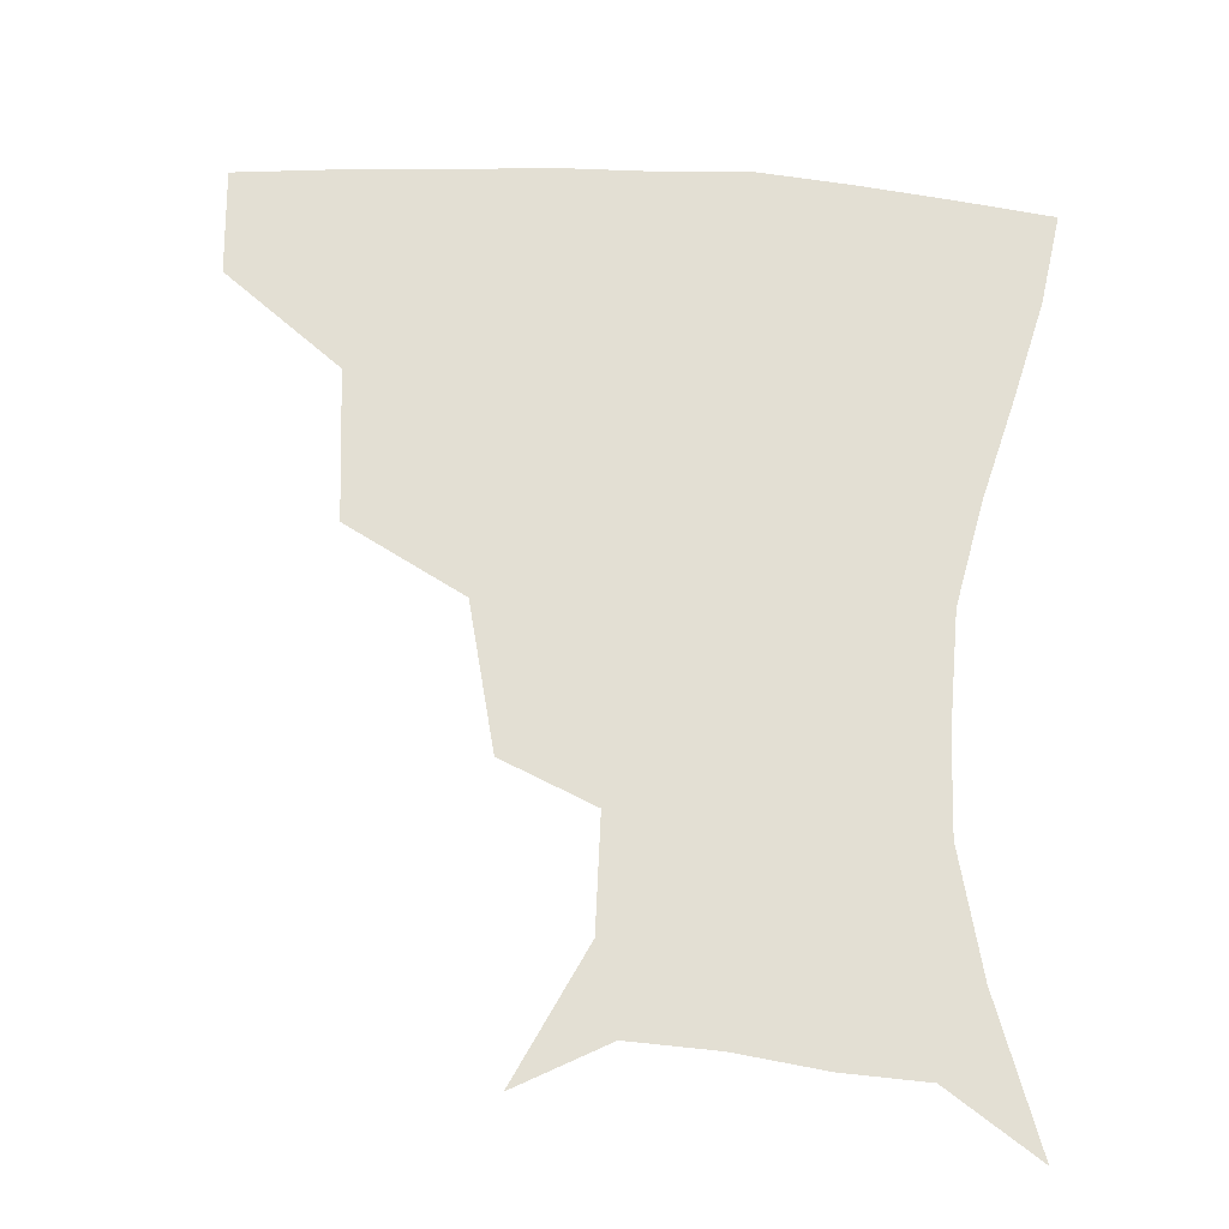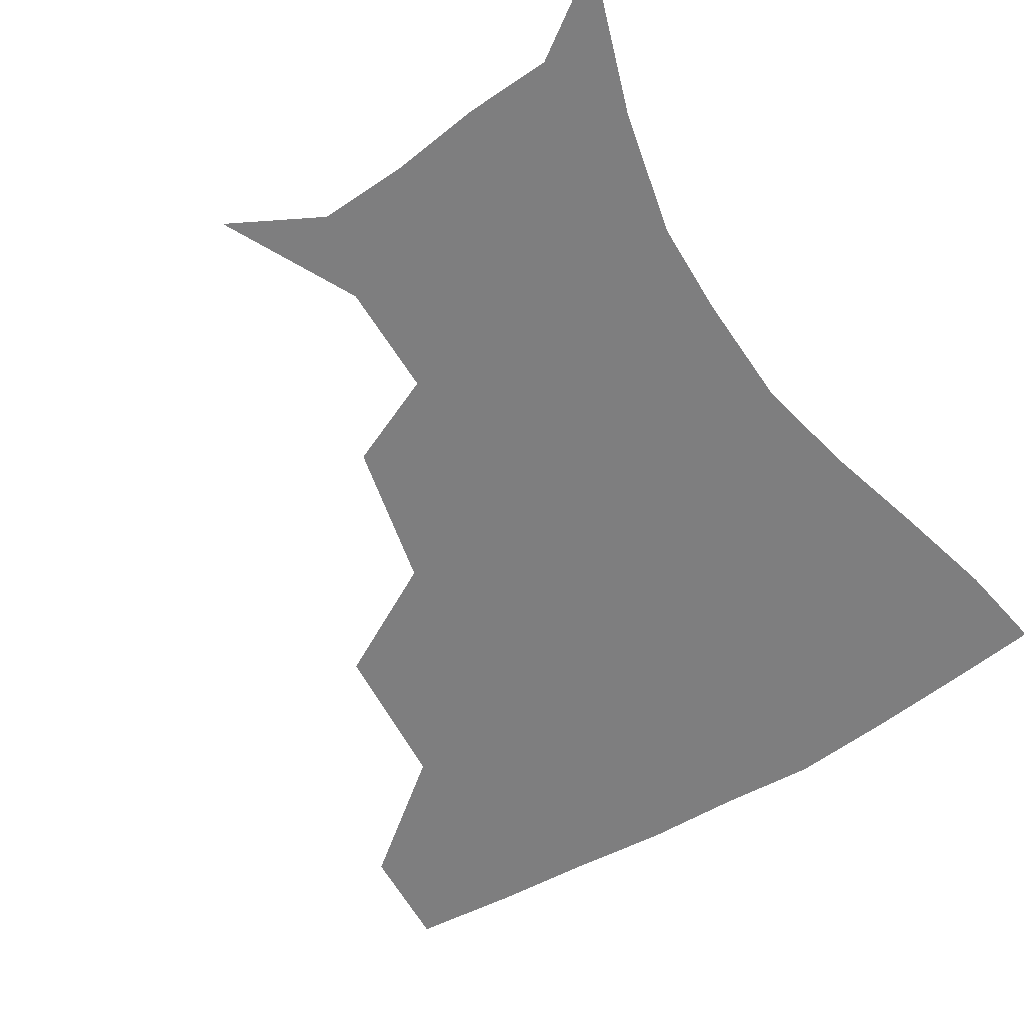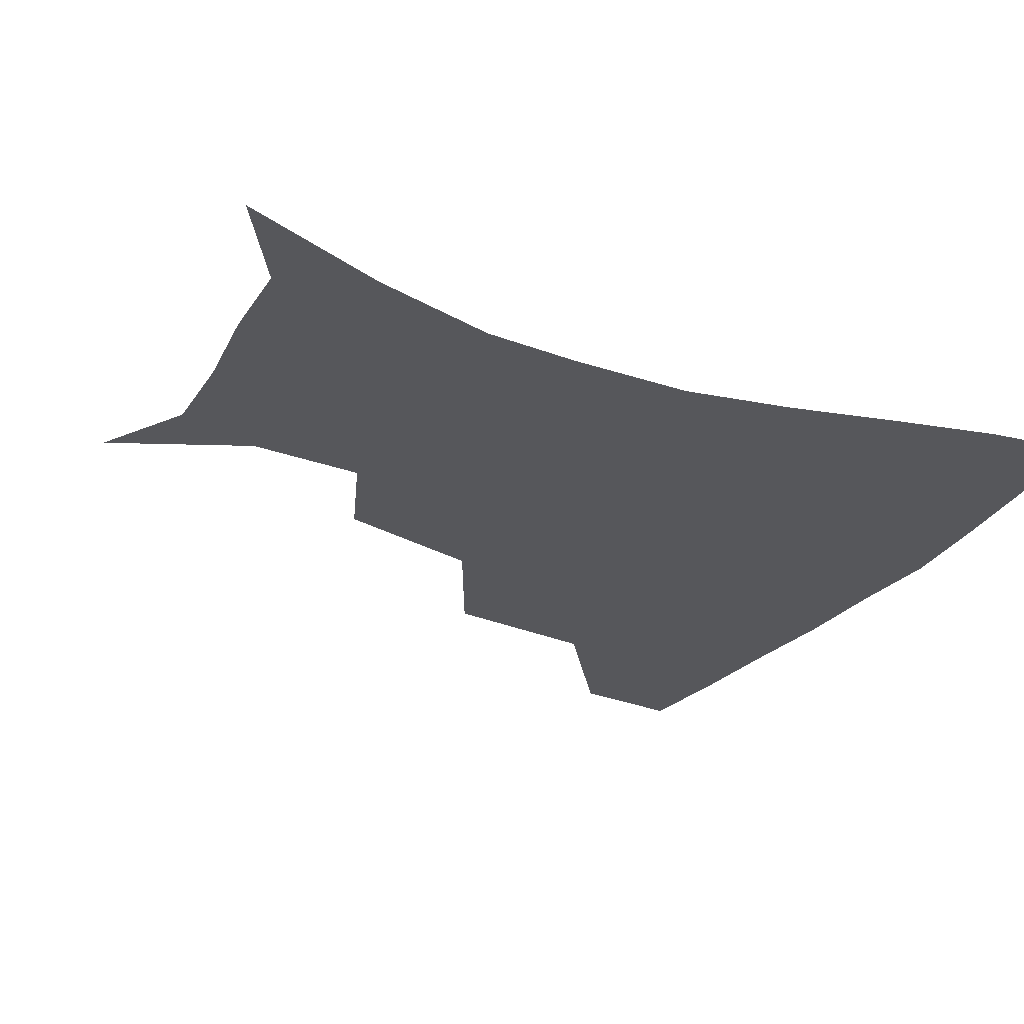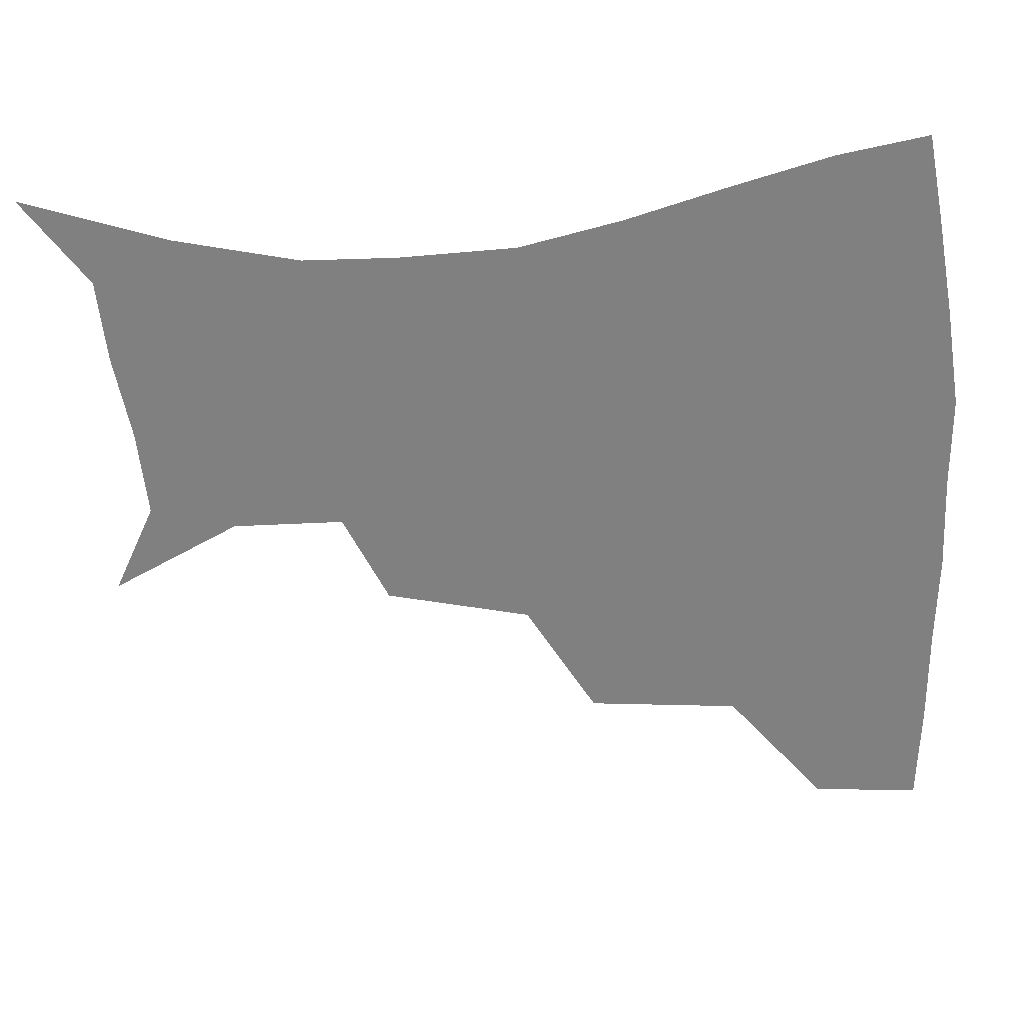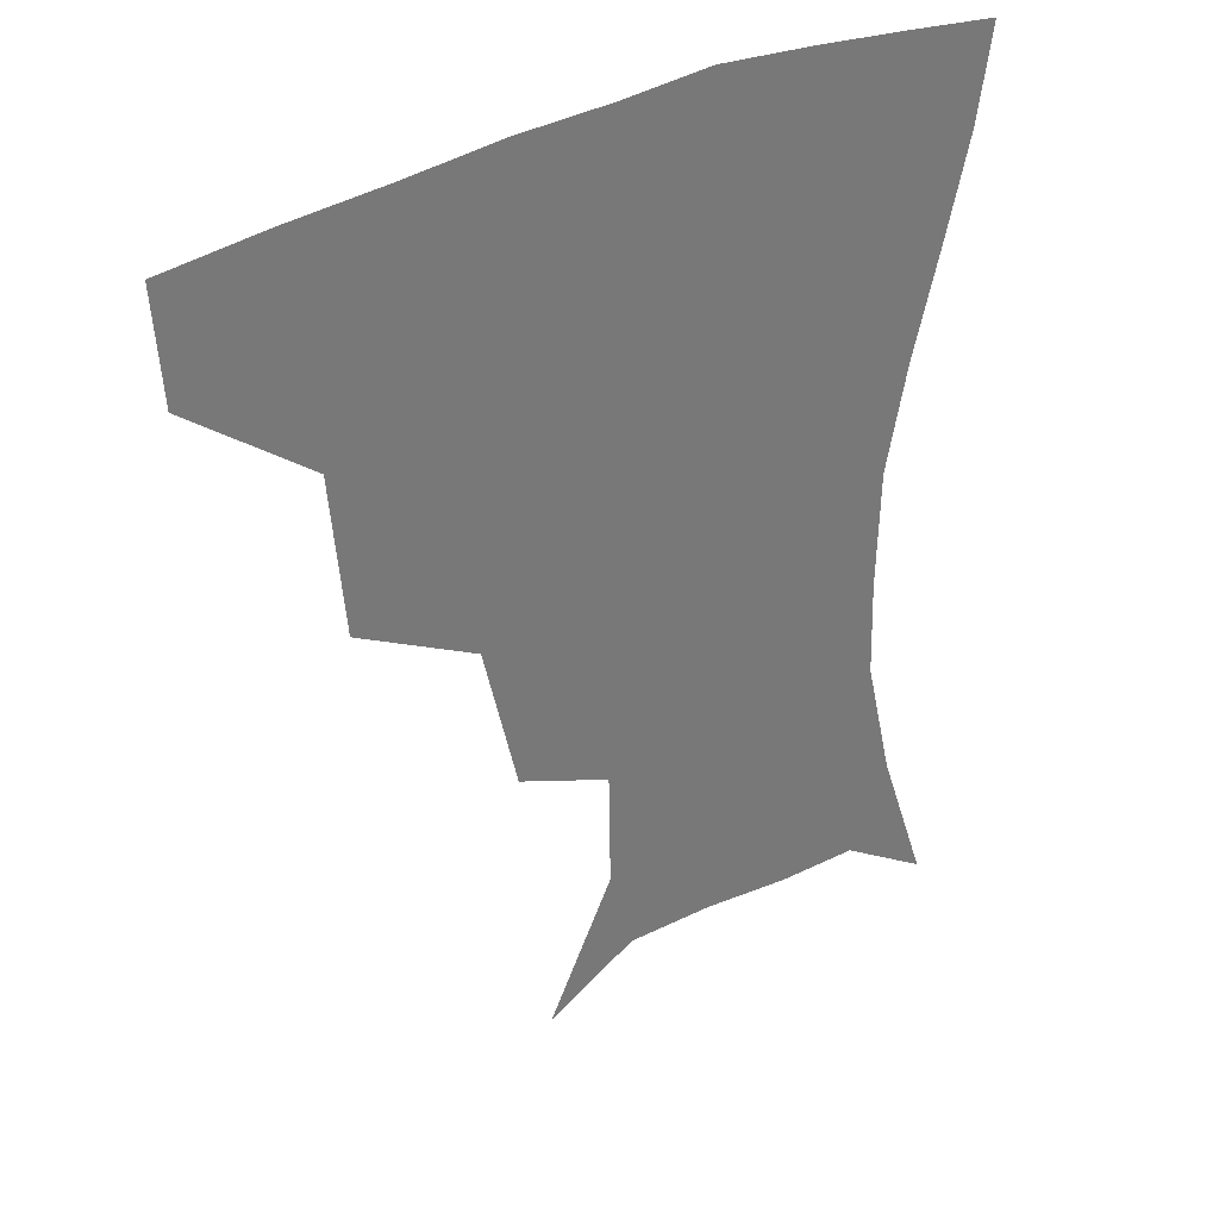
<metadata>
{"format":"obj","ext":"obj","renderer":"f3d","projection":"perspective","resolution":1024,"background":"white","views":[{"elev":66.9,"azim":3.4,"up":"+Z"},{"elev":-59.5,"azim":32.2,"up":"+Z"},{"elev":-27.4,"azim":61.1,"up":"+Z"},{"elev":-60.2,"azim":93.6,"up":"+Z"},{"elev":34.6,"azim":-36.1,"up":"+Y"}]}
</metadata>
<code>
v 454.5 355.2 0
v 452.3 387.6 0
v 495 280.2 0
v 490.9 326.6 0
v 486.7 359.4 0
v 483.3 390.4 0
v 541.5 215.8 0
v 531.3 260.1 0
v 524 301.3 0
v 520.2 333.8 0
v 516.6 362.5 0
v 513.7 392.2 0
v 550.5 128.6 0
v 570.5 169 0
v 570 203.3 0
v 559.7 236.3 0
v 553.4 275.2 0
v 550.8 309.9 0
v 548.4 337.5 0
v 545.6 364.9 0
v 542.9 394.6 0
v 577.8 143.1 0
v 589.2 181 0
v 585.6 214.5 0
v 580 248.9 0
v 577 282.6 0
v 576.6 314.1 0
v 575.9 339.5 0
v 575.2 365.5 0
v 572.2 395.1 0
v 604.6 141.9 0
v 606.9 181 0
v 602.9 221 0
v 600.6 254.4 0
v 600.4 285.4 0
v 601.3 314.2 0
v 602.6 340.3 0
v 603 365.9 0
v 600.3 396.8 0
v 631.5 138.3 0
v 624.8 184.8 0
v 620.7 222.4 0
v 620.4 253.8 0
v 622.3 284.7 0
v 625.3 313.2 0
v 628.2 338.9 0
v 631 364.9 0
v 630.1 394 0
v 656.9 137 0
v 644.2 180.6 0
v 639 216.4 0
v 639.5 246.1 0
v 642.2 277.4 0
v 647.3 308.8 0
v 653.1 336.4 0
v 657.7 363.1 0
v 660 390.4 0
v 684.3 118.3 0
v 669.1 162.7 0
v 660.4 200.1 0
v 659.5 229 0
v 660.4 264.8 0
v 667.1 296.4 0
v 675.8 328.3 0
v 683.5 358.9 0
v 688 386.7 0
v 721 391 0
f 4 5 1
f 1 5 2
f 5 6 2
f 8 9 3
f 3 9 4
f 9 10 4
f 4 10 5
f 10 11 5
f 5 11 6
f 11 12 6
f 15 16 7
f 7 16 8
f 16 17 8
f 8 17 9
f 17 18 9
f 9 18 10
f 18 19 10
f 10 19 11
f 19 20 11
f 11 20 12
f 20 21 12
f 13 22 14
f 22 23 14
f 14 23 15
f 23 24 15
f 15 24 16
f 24 25 16
f 16 25 17
f 25 26 17
f 17 26 18
f 26 27 18
f 18 27 19
f 27 28 19
f 19 28 20
f 28 29 20
f 20 29 21
f 29 30 21
f 22 31 23
f 31 32 23
f 23 32 24
f 32 33 24
f 24 33 25
f 33 34 25
f 25 34 26
f 34 35 26
f 26 35 27
f 35 36 27
f 27 36 28
f 36 37 28
f 28 37 29
f 37 38 29
f 29 38 30
f 38 39 30
f 31 40 32
f 40 41 32
f 32 41 33
f 41 42 33
f 33 42 34
f 42 43 34
f 34 43 35
f 43 44 35
f 35 44 36
f 44 45 36
f 36 45 37
f 45 46 37
f 37 46 38
f 46 47 38
f 38 47 39
f 47 48 39
f 40 49 41
f 49 50 41
f 41 50 42
f 50 51 42
f 42 51 43
f 51 52 43
f 43 52 44
f 52 53 44
f 44 53 45
f 53 54 45
f 45 54 46
f 54 55 46
f 46 55 47
f 55 56 47
f 47 56 48
f 56 57 48
f 49 58 50
f 58 59 50
f 50 59 51
f 59 60 51
f 51 60 52
f 60 61 52
f 52 61 53
f 61 62 53
f 53 62 54
f 62 63 54
f 54 63 55
f 63 64 55
f 55 64 56
f 64 65 56
f 56 65 57
f 65 66 57

</code>
